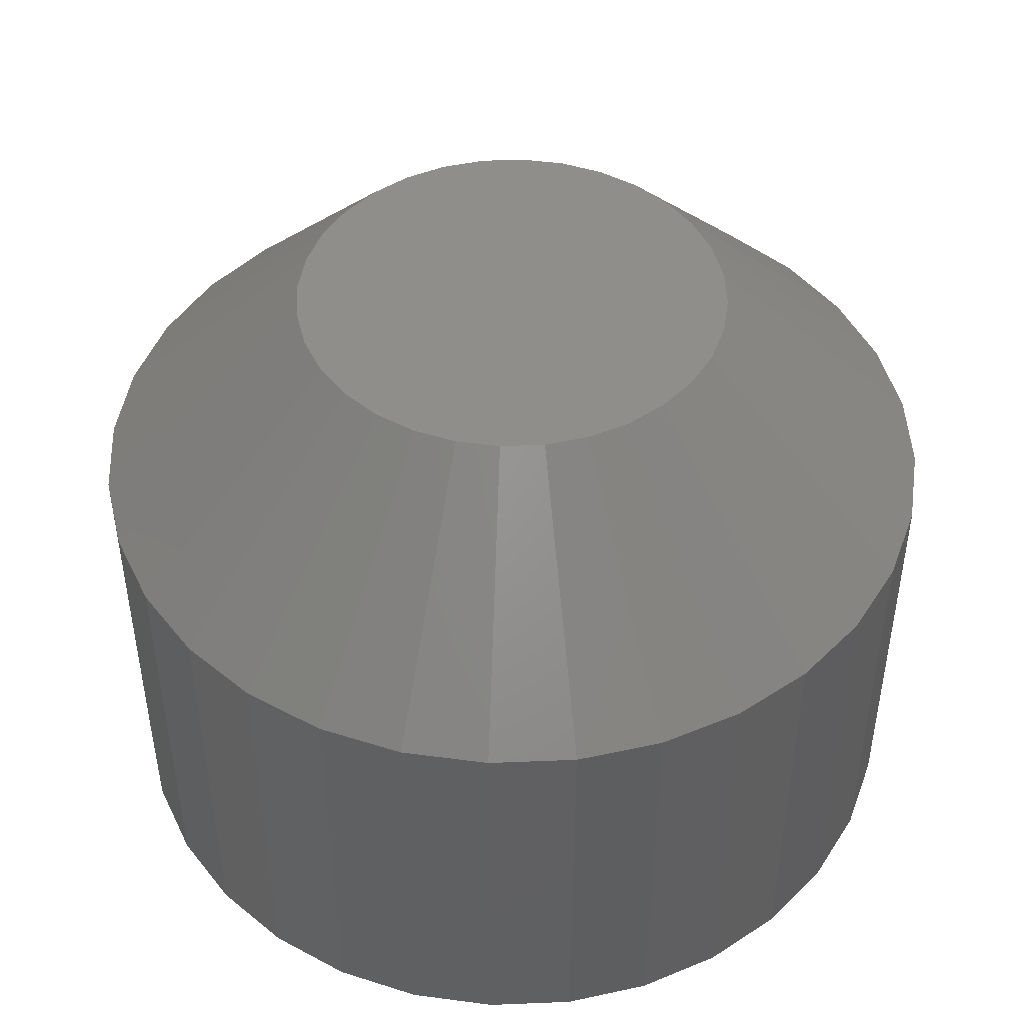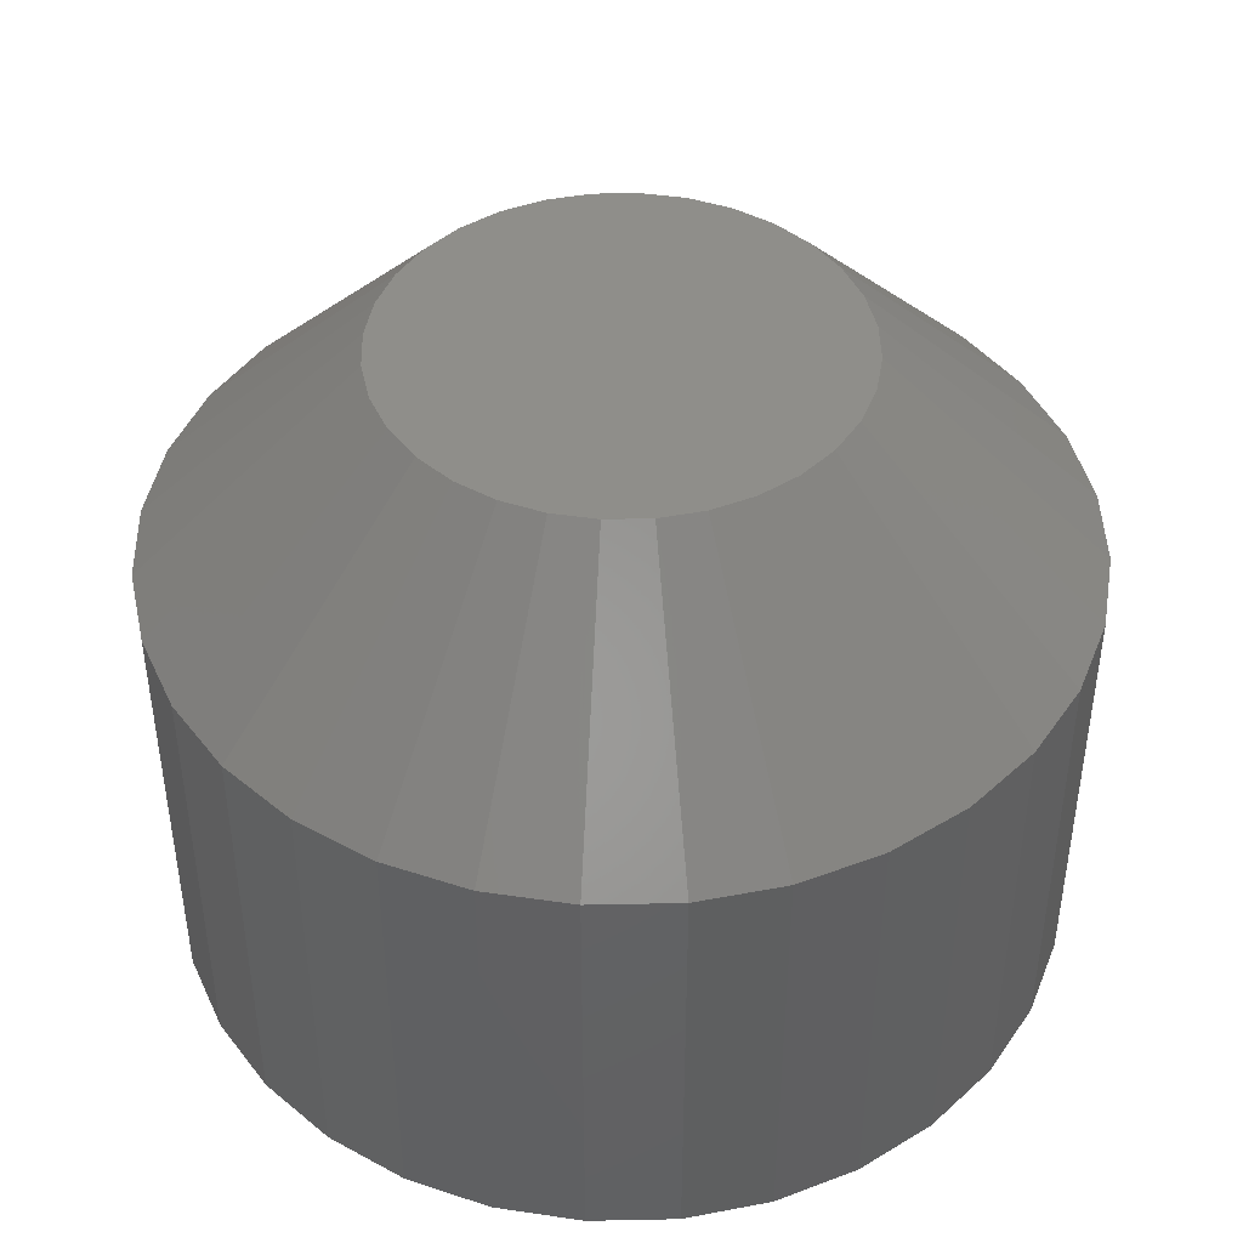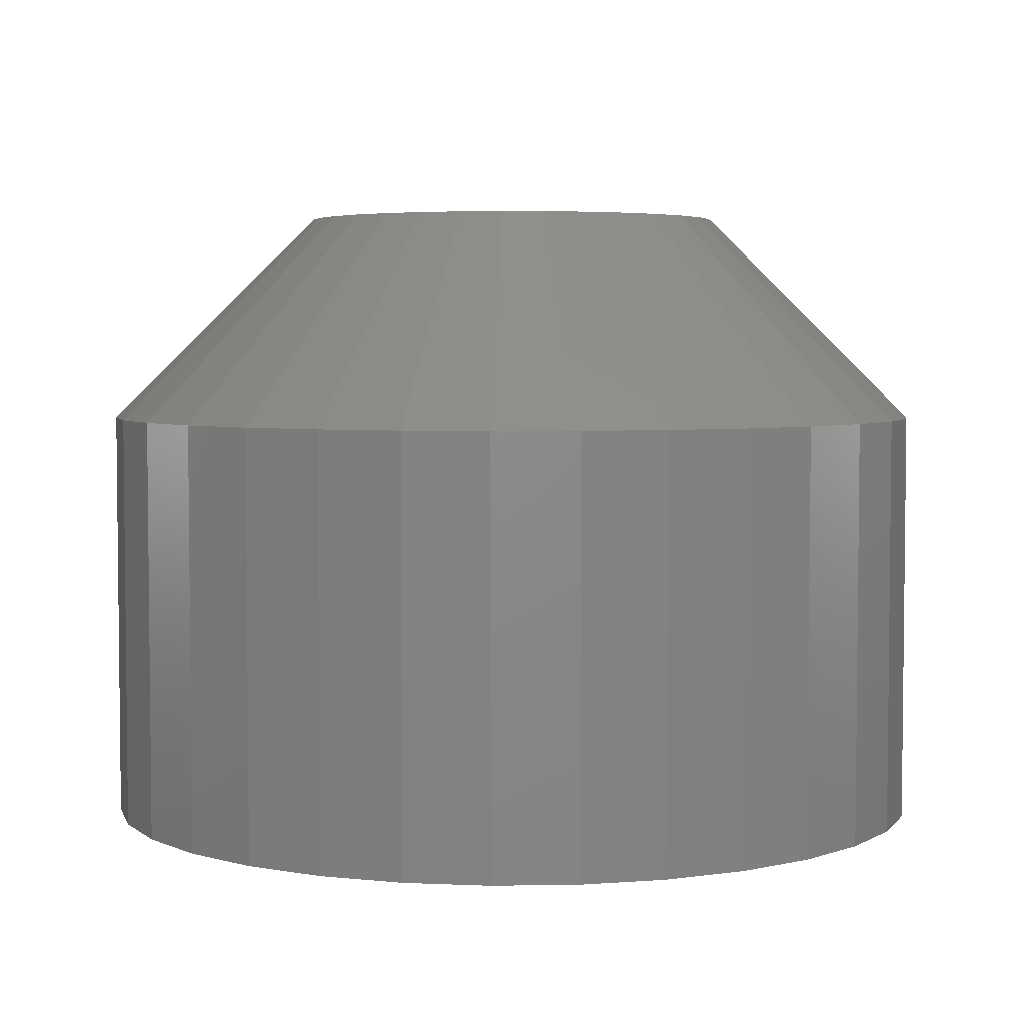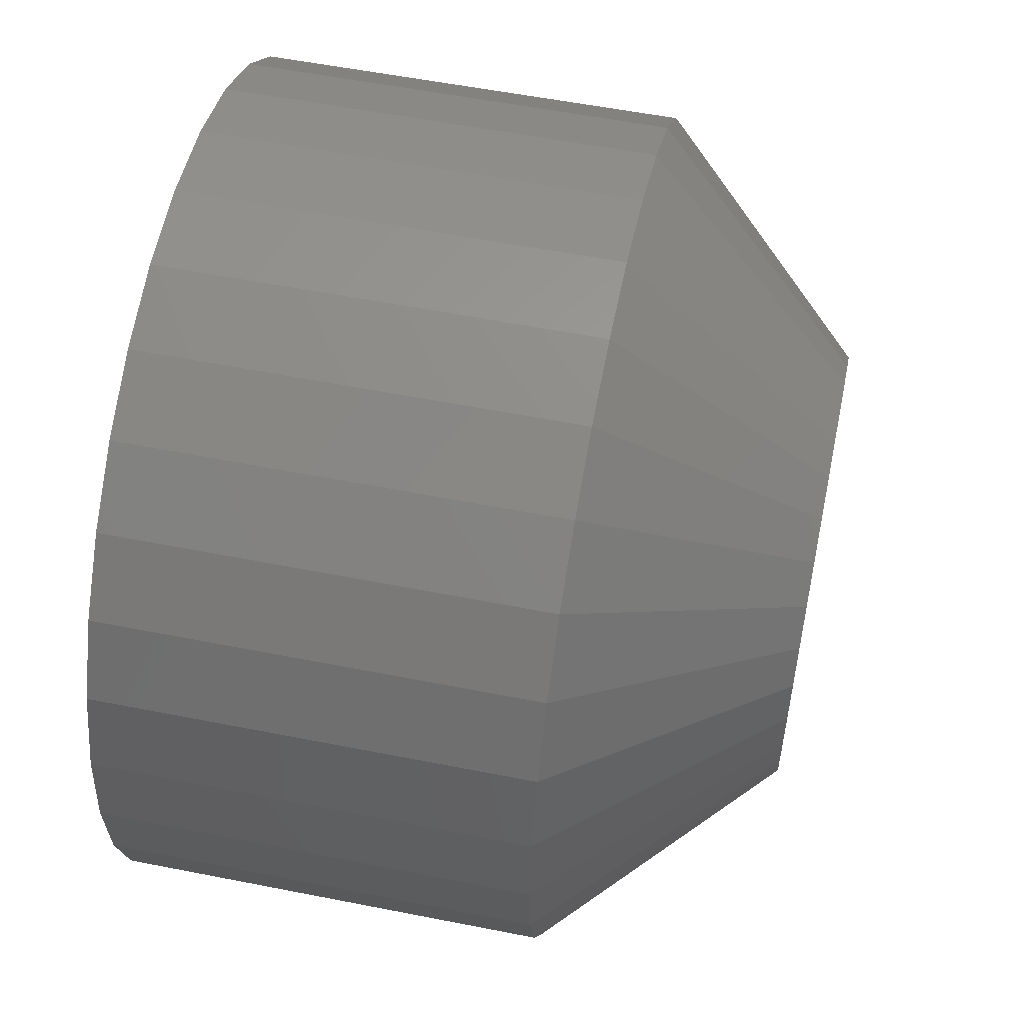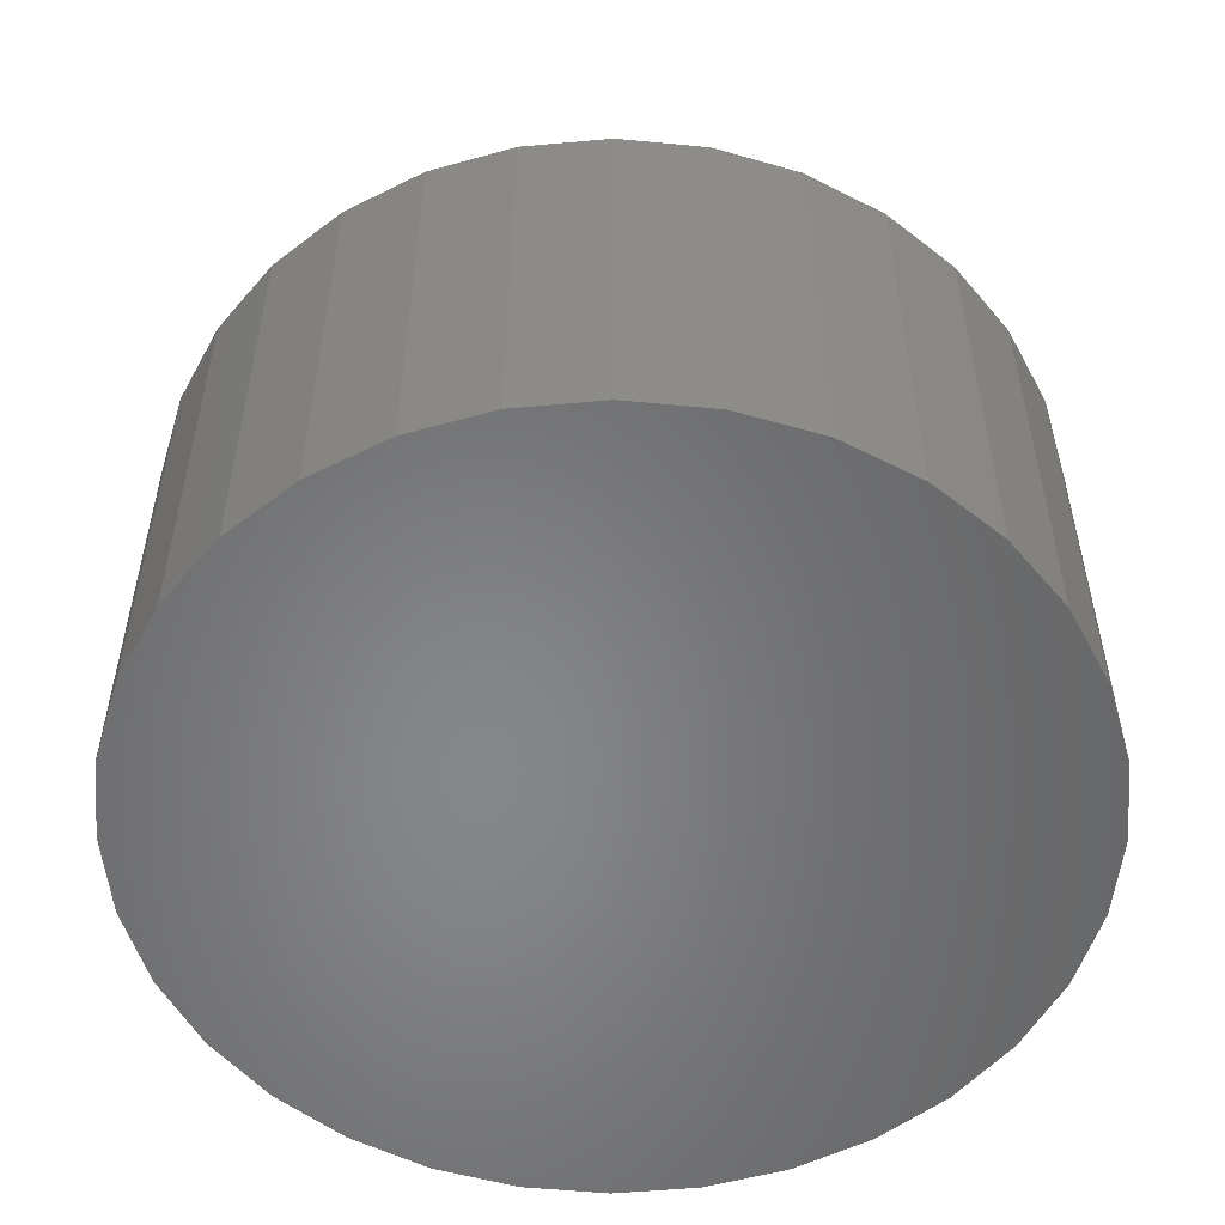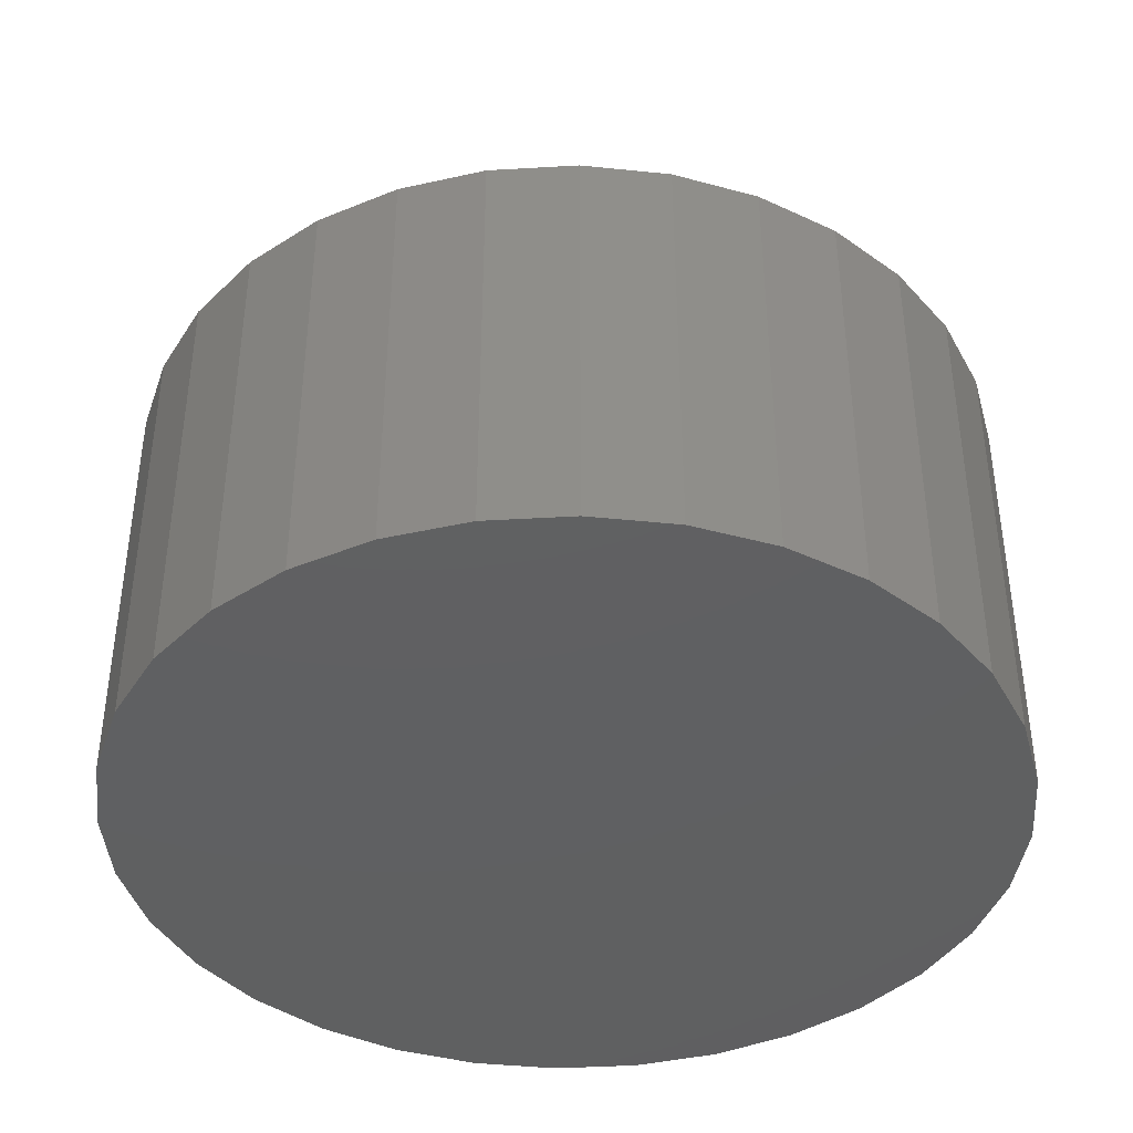
<metadata>
{"format":"stl","ext":"stl","renderer":"f3d","projection":"perspective","resolution":1024,"background":"white","views":[{"elev":46.5,"azim":115.5,"up":"+Z"},{"elev":43.9,"azim":15.5,"up":"+Z"},{"elev":4.2,"azim":103.9,"up":"+Z"},{"elev":55.4,"azim":-78.2,"up":"+Y"},{"elev":-53.8,"azim":179.8,"up":"+Z"},{"elev":-40.9,"azim":122.2,"up":"+Z"}]}
</metadata>
<code>
# stl→obj: 96 verts, 188 faces
v 0.7032 0.003464 0.02344
v 0.7027 0.001967 0.02344
v 0.7179 0.003464 0.02344
v 0.7184 0.001967 0.02344
v 0.7025 0.0004112 0.02344
v 0.7027 -0.001145 0.02344
v 0.7032 -0.002641 0.02344
v 0.7184 -0.001145 0.02344
v 0.7179 -0.002641 0.02344
v 0.7039 -0.004021 0.02344
v 0.7172 -0.004021 0.02344
v 0.7049 -0.005229 0.02344
v 0.7061 -0.006221 0.02344
v 0.7162 -0.005229 0.02344
v 0.7075 -0.006959 0.02344
v 0.709 -0.007413 0.02344
v 0.7105 -0.007566 0.02344
v 0.715 -0.006221 0.02344
v 0.7121 -0.007413 0.02344
v 0.7136 -0.006959 0.02344
v 0.7185 0.0004112 0.02344
v 0.7172 0.004843 0.02344
v 0.7162 0.006052 0.02344
v 0.715 0.007044 0.02344
v 0.7136 0.007781 0.02344
v 0.7121 0.008235 0.02344
v 0.7105 0.008388 0.02344
v 0.709 0.008235 0.02344
v 0.7075 0.007781 0.02344
v 0.7061 0.007044 0.02344
v 0.7049 0.006052 0.02344
v 0.7039 0.004843 0.02344
v 0.7263 0.0004112 0
v 0.7263 0.0004112 0.01562
v 0.726 -0.002669 0
v 0.726 -0.002669 0.01562
v 0.7251 -0.005631 0
v 0.7251 -0.005631 0.01562
v 0.7237 -0.008361 0
v 0.7237 -0.008361 0.01562
v 0.7217 -0.01075 0
v 0.7217 -0.01075 0.01562
v 0.7193 -0.01272 0
v 0.7193 -0.01272 0.01562
v 0.7166 -0.01418 0
v 0.7166 -0.01418 0.01562
v 0.7136 -0.01507 0
v 0.7136 -0.01507 0.01562
v 0.7105 -0.01538 0
v 0.7105 -0.01538 0.01562
v 0.7074 -0.01507 0
v 0.7074 -0.01507 0.01562
v 0.7045 -0.01418 0
v 0.7045 -0.01418 0.01562
v 0.7018 -0.01272 0
v 0.7018 -0.01272 0.01562
v 0.6994 -0.01075 0
v 0.6994 -0.01075 0.01562
v 0.6974 -0.008361 0
v 0.6974 -0.008361 0.01562
v 0.6959 -0.005631 0
v 0.6959 -0.005631 0.01562
v 0.695 -0.002669 0
v 0.695 -0.002669 0.01562
v 0.6947 0.0004112 0
v 0.6947 0.0004112 0.01562
v 0.695 0.003492 0
v 0.695 0.003492 0.01562
v 0.6959 0.006454 0
v 0.6959 0.006454 0.01562
v 0.6974 0.009183 0
v 0.6974 0.009183 0.01562
v 0.6994 0.01158 0
v 0.6994 0.01158 0.01562
v 0.7018 0.01354 0
v 0.7018 0.01354 0.01562
v 0.7045 0.015 0
v 0.7045 0.015 0.01562
v 0.7074 0.0159 0
v 0.7074 0.0159 0.01562
v 0.7105 0.0162 0
v 0.7105 0.0162 0.01562
v 0.7136 0.0159 0
v 0.7136 0.0159 0.01562
v 0.7166 0.015 0
v 0.7166 0.015 0.01562
v 0.7193 0.01354 0
v 0.7193 0.01354 0.01562
v 0.7217 0.01158 0
v 0.7217 0.01158 0.01562
v 0.7237 0.009183 0
v 0.7237 0.009183 0.01562
v 0.7251 0.006454 0
v 0.7251 0.006454 0.01562
v 0.726 0.003492 0
v 0.726 0.003492 0.01562
f 1 2 3
f 3 2 4
f 5 4 2
f 6 7 8
f 8 7 9
f 7 10 9
f 9 10 11
f 10 12 11
f 11 12 13
f 11 13 14
f 14 13 15
f 14 15 16
f 16 17 14
f 18 14 17
f 18 17 19
f 18 19 20
f 21 4 5
f 21 5 6
f 21 6 8
f 22 23 24
f 22 24 25
f 22 25 26
f 22 26 27
f 22 27 28
f 22 28 29
f 22 29 30
f 22 30 31
f 22 31 32
f 22 32 1
f 22 1 3
f 33 34 35
f 35 34 36
f 35 36 37
f 37 36 38
f 37 38 39
f 39 38 40
f 39 40 41
f 41 40 42
f 41 42 43
f 43 42 44
f 43 44 45
f 45 44 46
f 45 46 47
f 47 46 48
f 47 48 49
f 49 48 50
f 49 50 51
f 51 50 52
f 51 52 53
f 53 52 54
f 53 54 55
f 55 54 56
f 55 56 57
f 57 56 58
f 57 58 59
f 59 58 60
f 59 60 61
f 61 60 62
f 61 62 63
f 63 62 64
f 63 64 65
f 65 64 66
f 65 66 67
f 67 66 68
f 67 68 69
f 69 68 70
f 69 70 71
f 71 70 72
f 71 72 73
f 73 72 74
f 73 74 75
f 75 74 76
f 75 76 77
f 77 76 78
f 77 78 79
f 79 78 80
f 79 80 81
f 81 80 82
f 81 82 83
f 83 82 84
f 83 84 85
f 85 84 86
f 85 86 87
f 87 86 88
f 87 88 89
f 89 88 90
f 89 90 91
f 91 90 92
f 91 92 93
f 93 92 94
f 93 94 95
f 95 94 96
f 95 96 33
f 33 96 34
f 5 2 66
f 2 68 66
f 34 96 21
f 96 4 21
f 96 94 3
f 4 96 3
f 92 90 22
f 22 94 92
f 3 94 22
f 88 86 25
f 24 88 25
f 24 23 88
f 84 82 26
f 26 86 84
f 25 86 26
f 80 78 29
f 28 80 29
f 28 27 80
f 76 74 30
f 30 78 76
f 29 78 30
f 72 70 1
f 32 72 1
f 32 31 72
f 2 70 68
f 1 70 2
f 23 22 90
f 90 88 23
f 27 26 82
f 82 80 27
f 31 30 74
f 74 72 31
f 21 8 34
f 8 36 34
f 66 64 5
f 64 6 5
f 64 62 7
f 6 64 7
f 60 58 10
f 10 62 60
f 7 62 10
f 56 54 15
f 13 56 15
f 13 12 56
f 52 50 16
f 16 54 52
f 15 54 16
f 48 46 20
f 19 48 20
f 19 17 48
f 44 42 18
f 18 46 44
f 20 46 18
f 40 38 9
f 11 40 9
f 11 14 40
f 8 38 36
f 9 38 8
f 12 10 58
f 58 56 12
f 17 16 50
f 50 48 17
f 14 18 42
f 42 40 14
f 71 73 89
f 91 71 89
f 69 71 91
f 93 69 91
f 39 59 37
f 57 59 39
f 41 57 39
f 55 57 41
f 43 55 41
f 43 53 55
f 51 53 43
f 45 51 43
f 45 49 51
f 47 49 45
f 87 89 73
f 87 73 75
f 87 75 77
f 87 77 79
f 87 79 81
f 87 81 83
f 87 83 85
f 59 61 37
f 37 61 63
f 37 63 35
f 35 63 65
f 35 65 33
f 33 65 67
f 33 67 95
f 95 67 69
f 95 69 93

</code>
